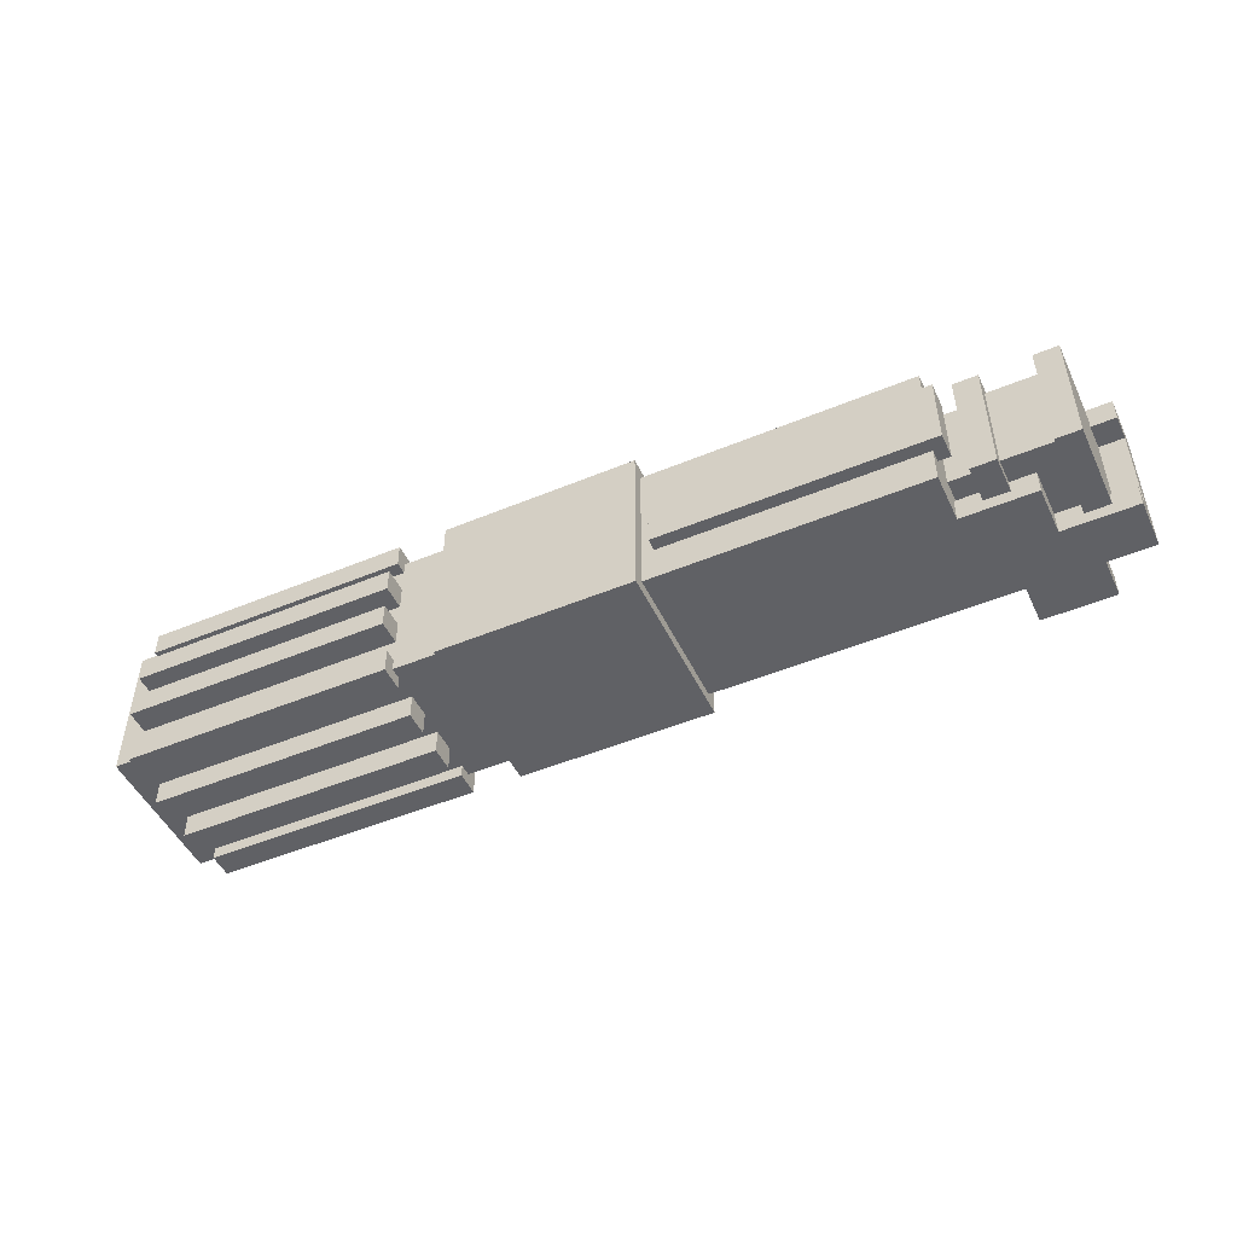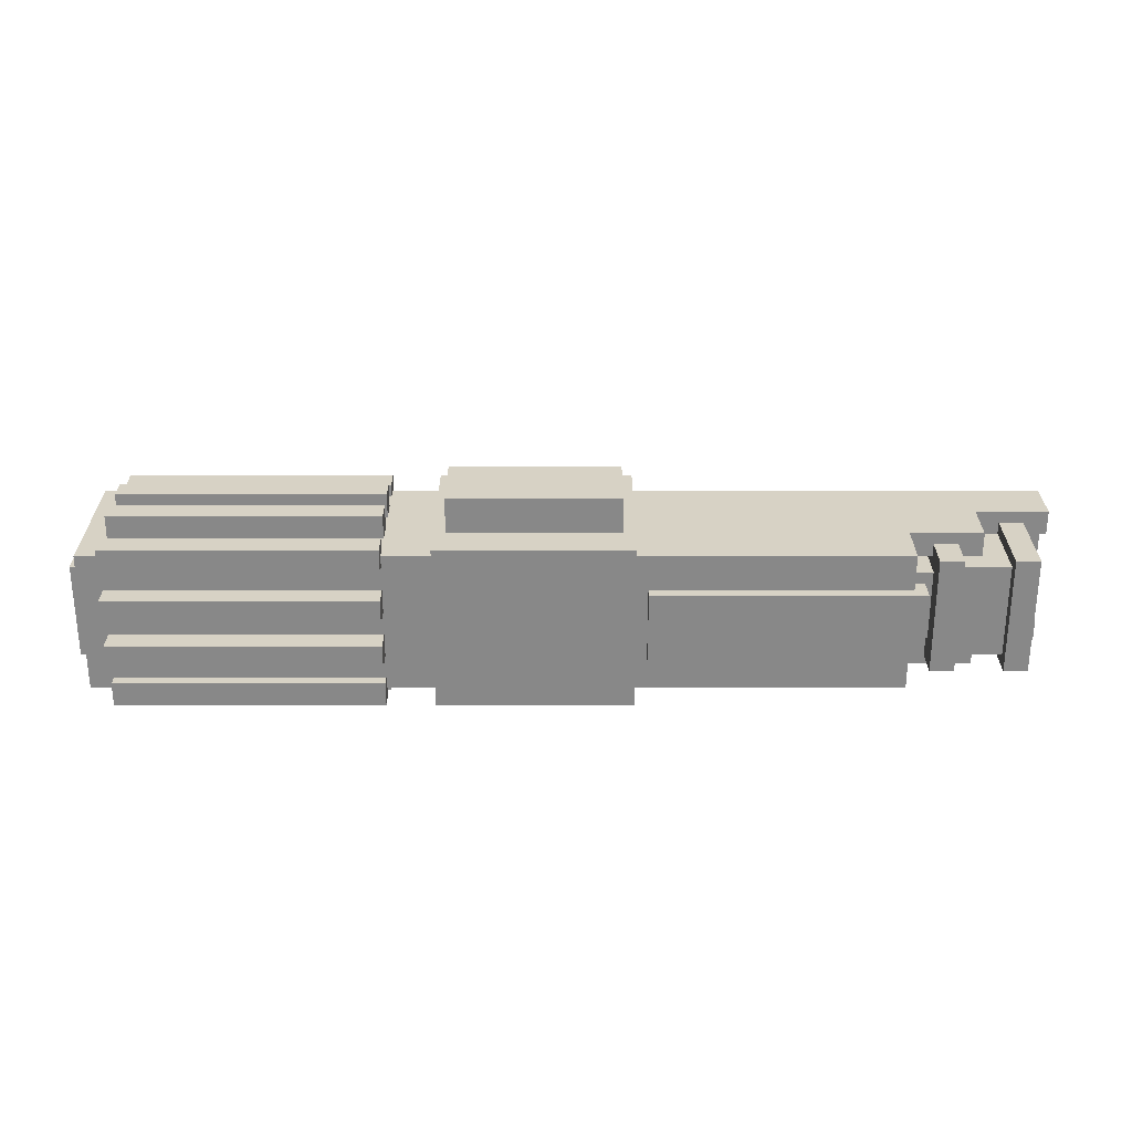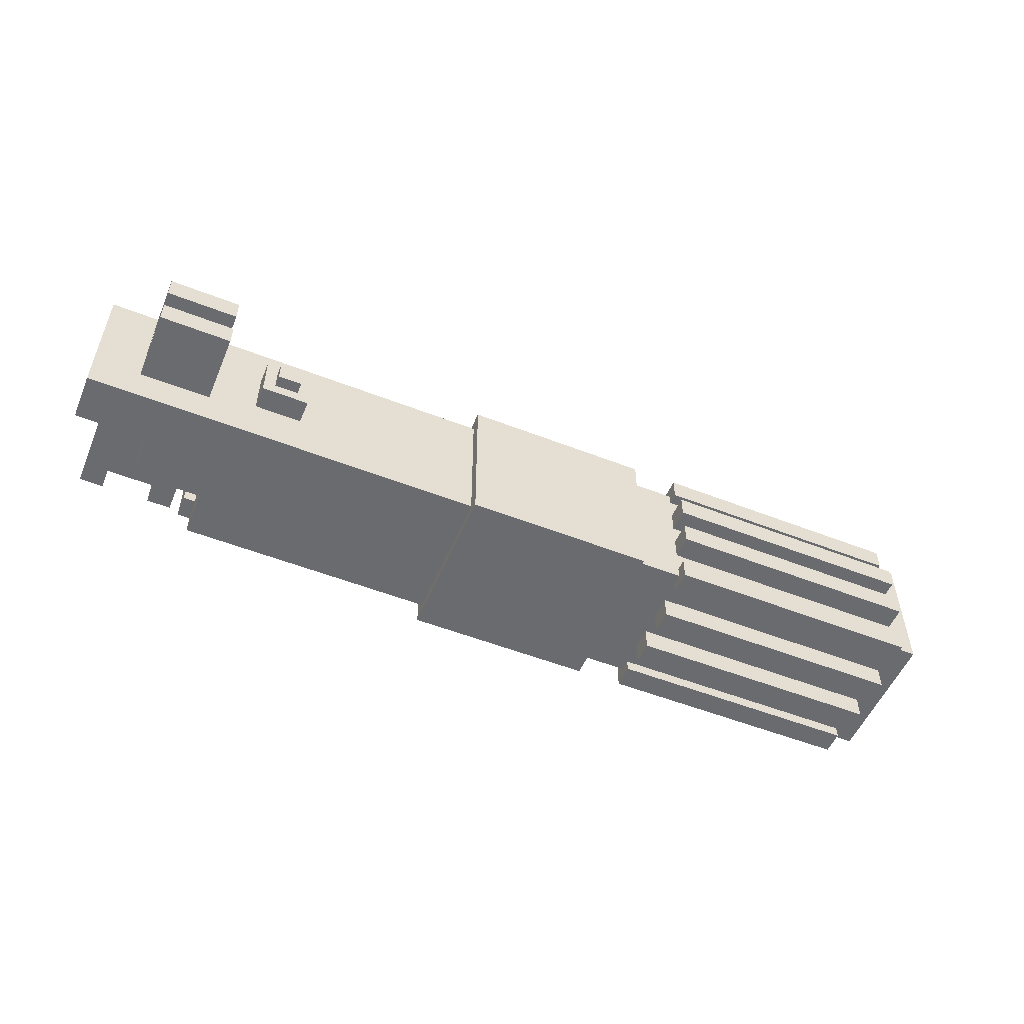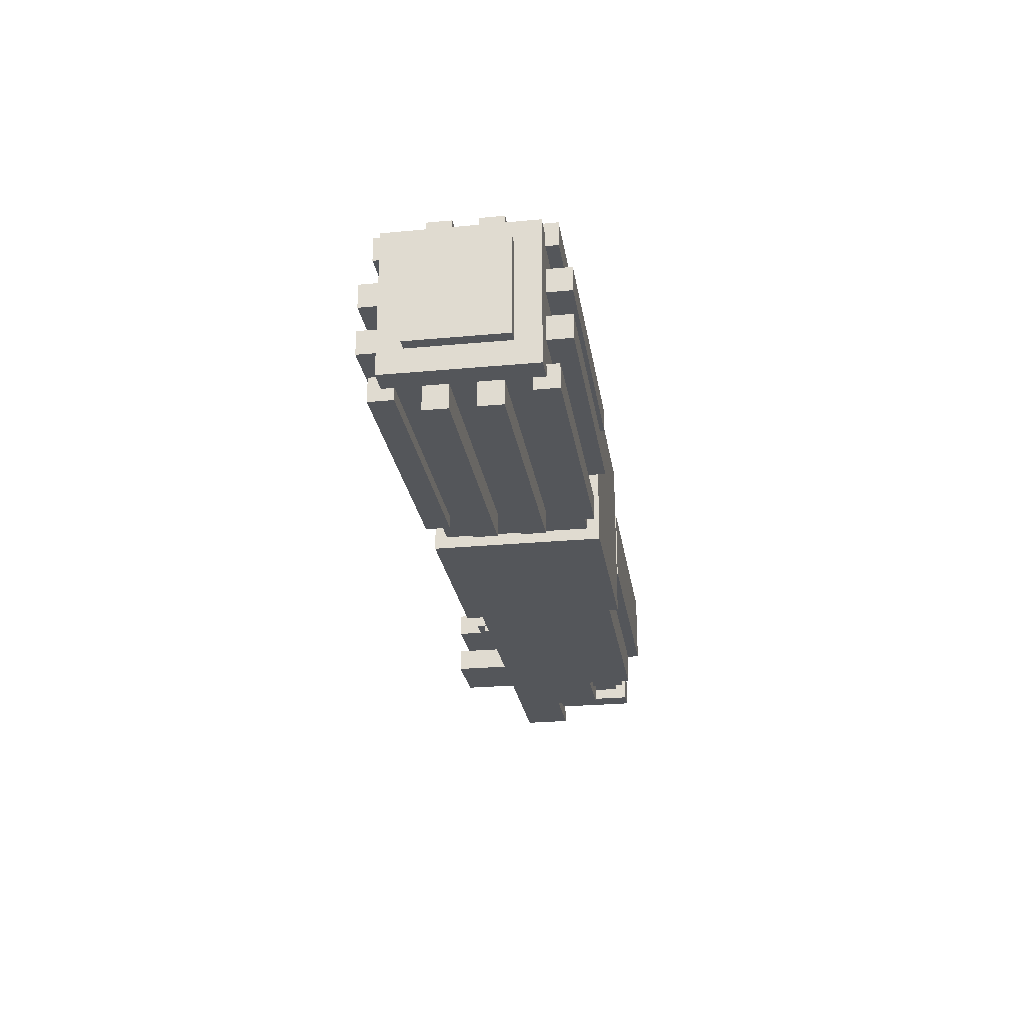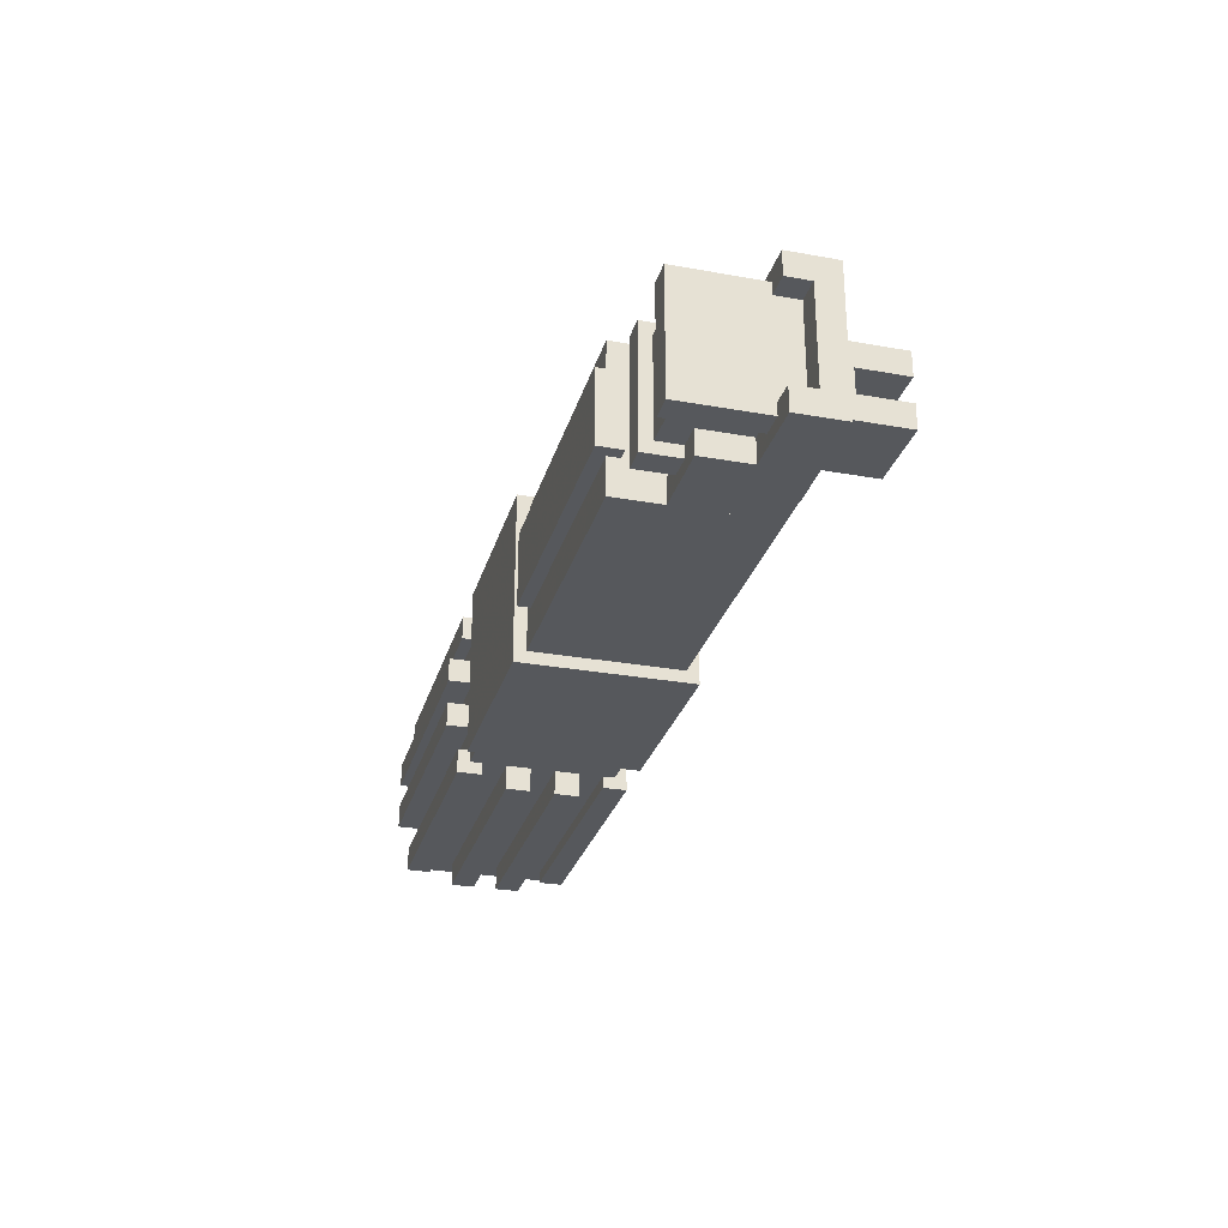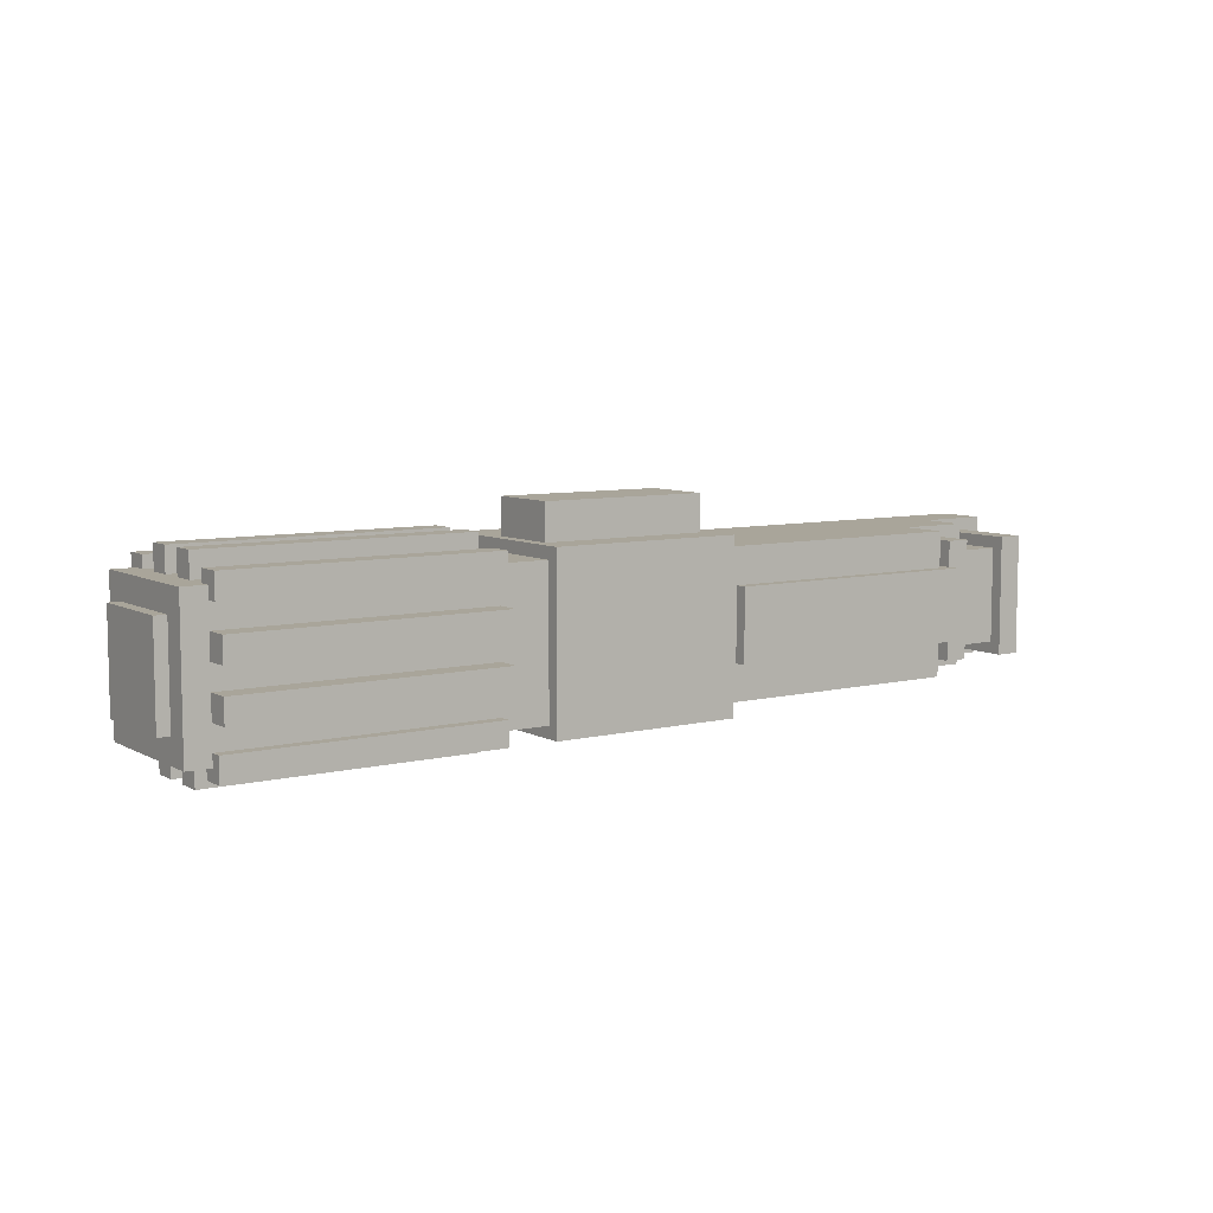
<metadata>
{"format":"obj","ext":"obj","renderer":"f3d","projection":"perspective","resolution":1024,"background":"white","views":[{"elev":-48.9,"azim":24.8,"up":"+Z"},{"elev":27.2,"azim":0.0,"up":"+Z"},{"elev":-53.4,"azim":157.3,"up":"+Z"},{"elev":-25.3,"azim":-81.4,"up":"+Z"},{"elev":-28.3,"azim":74.8,"up":"+Z"},{"elev":7.5,"azim":-34.5,"up":"+Z"}]}
</metadata>
<code>
o Shape10
v -32 -2.5 -1
v -43 -2.5 -1
v -43 -1.5 -1
v -32 -1.5 -1
v -43 -2.5 0
v -32 -2.5 0
v -32 -1.5 0
v -43 -1.5 0
f 1 2 3 4
f 5 6 7 8
f 4 3 8 7
f 6 5 2 1
f 6 1 4 7
f 2 5 8 3
o Shape8
v -32 -6.5 -0.5
v -43 -6.5 -0.5
v -43 -5.5 -0.5
v -32 -5.5 -0.5
v -43 -6.5 0.5
v -32 -6.5 0.5
v -32 -5.5 0.5
v -43 -5.5 0.5
f 9 10 11 12
f 13 14 15 16
f 12 11 16 15
f 14 13 10 9
f 14 9 12 15
f 10 13 16 11
o Shape18
v -7 -5 1
v -9 -5 1
v -9 -1 1
v -7 -1 1
v -9 -5 5
v -7 -5 5
v -7 -1 5
v -9 -1 5
f 17 18 19 20
f 21 22 23 24
f 20 19 24 23
f 22 21 18 17
f 22 17 20 23
f 18 21 24 19
o Shape9
v -32 -4.5 -1
v -43 -4.5 -1
v -43 -3.5 -1
v -32 -3.5 -1
v -43 -4.5 0
v -32 -4.5 0
v -32 -3.5 0
v -43 -3.5 0
f 25 26 27 28
f 29 30 31 32
f 28 27 32 31
f 30 29 26 25
f 30 25 28 31
f 26 29 32 27
o Shape11
v -32 -2.5 6
v -43 -2.5 6
v -43 -1.5 6
v -32 -1.5 6
v -43 -2.5 7
v -32 -2.5 7
v -32 -1.5 7
v -43 -1.5 7
f 33 34 35 36
f 37 38 39 40
f 36 35 40 39
f 38 37 34 33
f 38 33 36 39
f 34 37 40 35
o Shape22
v -5 -2 5
v -11 -2 5
v -11 -1 5
v -5 -1 5
v -11 -2 6
v -5 -2 6
v -5 -1 6
v -11 -1 6
f 41 42 43 44
f 45 46 47 48
f 44 43 48 47
f 46 45 42 41
f 46 41 44 47
f 42 45 48 43
o Shape5
v -32 3e-06 3.5
v -43 4e-06 3.5
v -43 1 3.5
v -32 1 3.5
v -43 4e-06 4.5
v -32 3e-06 4.5
v -32 1 4.5
v -43 1 4.5
f 49 50 51 52
f 53 54 55 56
f 52 51 56 55
f 54 53 50 49
f 54 49 52 55
f 50 53 56 51
o Shape29
v -12.5 0.5 2.5
v -13.5 0.5 2.5
v -13.5 1.5 2.5
v -12.5 1.5 2.5
v -13.5 0.5 3.5
v -12.5 0.5 3.5
v -12.5 1.5 3.5
v -13.5 1.5 3.5
f 57 58 59 60
f 61 62 63 64
f 60 59 64 63
f 62 61 58 57
f 62 57 60 63
f 58 61 64 59
o Shape23
v -5 -2 0
v -11 -2 0
v -11 -1 0
v -5 -1 0
v -11 -2 1
v -5 -2 1
v -5 -1 1
v -11 -1 1
f 65 66 67 68
f 69 70 71 72
f 68 67 72 71
f 70 69 66 65
f 70 65 68 71
f 66 69 72 67
o Shape26
v -7 1e-06 1.5
v -10 1e-06 1.5
v -10 3 1.5
v -7 3 1.5
v -10 1e-06 2.5
v -7 1e-06 2.5
v -7 3 2.5
v -10 3 2.5
f 73 74 75 76
f 77 78 79 80
f 76 75 80 79
f 78 77 74 73
f 78 73 76 79
f 74 77 80 75
o Shape30
v -10.5 -6.5 1.5
v -21.5 -6.5 1.5
v -21.5 -5.5 1.5
v -10.5 -5.5 1.5
v -21.5 -6.5 4.5
v -10.5 -6.5 4.5
v -10.5 -5.5 4.5
v -21.5 -5.5 4.5
f 81 82 83 84
f 85 86 87 88
f 84 83 88 87
f 86 85 82 81
f 86 81 84 87
f 82 85 88 83
o Shape3
v -32 -0.5 -0.5
v -43 -0.5 -0.5
v -43 0.5 -0.5
v -32 0.5 -0.5
v -43 -0.5 0.5
v -32 -0.5 0.5
v -32 0.5 0.5
v -43 0.5 0.5
f 89 90 91 92
f 93 94 95 96
f 92 91 96 95
f 94 93 90 89
f 94 89 92 95
f 90 93 96 91
o Shape7
v -32 -6.5 5.5
v -43 -6.5 5.5
v -43 -5.5 5.5
v -32 -5.5 5.5
v -43 -6.5 6.5
v -32 -6.5 6.5
v -32 -5.5 6.5
v -43 -5.5 6.5
f 97 98 99 100
f 101 102 103 104
f 100 99 104 103
f 102 101 98 97
f 102 97 100 103
f 98 101 104 99
o Shape12
v -32 -4.5 6
v -43 -4.5 6
v -43 -3.5 6
v -32 -3.5 6
v -43 -4.5 7
v -32 -4.5 7
v -32 -3.5 7
v -43 -3.5 7
f 105 106 107 108
f 109 110 111 112
f 108 107 112 111
f 110 109 106 105
f 110 105 108 111
f 106 109 112 107
o Shape17
v -9 -5.5 0.5
v -10 -5.5 0.5
v -10 -0.5 0.5
v -9 -0.5 0.5
v -10 -5.5 5.5
v -9 -5.5 5.5
v -9 -0.5 5.5
v -10 -0.5 5.5
f 113 114 115 116
f 117 118 119 120
f 116 115 120 119
f 118 117 114 113
f 118 113 116 119
f 114 117 120 115
o Shape16
v -10 -4.5 1.5
v -11 -4.5 1.5
v -11 -1.5 1.5
v -10 -1.5 1.5
v -11 -4.5 4.5
v -10 -4.5 4.5
v -10 -1.5 4.5
v -11 -1.5 4.5
f 121 122 123 124
f 125 126 127 128
f 124 123 128 127
f 126 125 122 121
f 126 121 124 127
f 122 125 128 123
o Shape27
v -7 1e-06 3.5
v -10 1e-06 3.5
v -10 3 3.5
v -7 3 3.5
v -10 1e-06 4.5
v -7 1e-06 4.5
v -7 3 4.5
v -10 3 4.5
f 129 130 131 132
f 133 134 135 136
f 132 131 136 135
f 134 133 130 129
f 134 129 132 135
f 130 133 136 131
o Shape20
v -12 -1 2
v -14 -1 2
v -14 1 2
v -12 1 2
v -14 -1 4
v -12 -1 4
v -12 1 4
v -14 1 4
f 137 138 139 140
f 141 142 143 144
f 140 139 144 143
f 142 141 138 137
f 142 137 140 143
f 138 141 144 139
o Shape25
v -8 -4 5
v -11 -4 5
v -11 -2 5
v -8 -2 5
v -11 -4 6
v -8 -4 6
v -8 -2 6
v -11 -2 6
f 145 146 147 148
f 149 150 151 152
f 148 147 152 151
f 150 149 146 145
f 150 145 148 151
f 146 149 152 147
o Shape24
v -8 -4 0
v -11 -4 0
v -11 -2 0
v -8 -2 0
v -11 -4 1
v -8 -4 1
v -8 -2 1
v -11 -2 1
f 153 154 155 156
f 157 158 159 160
f 156 155 160 159
f 158 157 154 153
f 158 153 156 159
f 154 157 160 155
o Shape28
v -7 1e-06 2.5
v -10 1e-06 2.5
v -10 1 2.5
v -7 1 2.5
v -10 1e-06 3.5
v -7 1e-06 3.5
v -7 1 3.5
v -10 1 3.5
f 161 162 163 164
f 165 166 167 168
f 164 163 168 167
f 166 165 162 161
f 166 161 164 167
f 162 165 168 163
o Shape2
v -22 -6.5 -0.5
v -30 -6.5 -0.5
v -30 0.5 -0.5
v -22 0.5 -0.5
v -30 -6.5 6.5
v -22 -6.5 6.5
v -22 0.5 6.5
v -30 0.5 6.5
f 169 170 171 172
f 173 174 175 176
f 172 171 176 175
f 174 173 170 169
f 174 169 172 175
f 170 173 176 171
o Shape19
v -6 -5.5 0.5
v -7 -5.5 0.5
v -7 -0.5 0.5
v -6 -0.5 0.5
v -7 -5.5 5.5
v -6 -5.5 5.5
v -6 -0.5 5.5
v -7 -0.5 5.5
f 177 178 179 180
f 181 182 183 184
f 180 179 184 183
f 182 181 178 177
f 182 177 180 183
f 178 181 184 179
o Shape4
v -32 3e-06 1.5
v -43 4e-06 1.5
v -43 1 1.5
v -32 1 1.5
v -43 4e-06 2.5
v -32 3e-06 2.5
v -32 1 2.5
v -43 1 2.5
f 185 186 187 188
f 189 190 191 192
f 188 187 192 191
f 190 189 186 185
f 190 185 188 191
f 186 189 192 187
o Shape6
v -32 -0.5 5.5
v -43 -0.5 5.5
v -43 0.5 5.5
v -32 0.5 5.5
v -43 -0.5 6.5
v -32 -0.5 6.5
v -32 0.5 6.5
v -43 0.5 6.5
f 193 194 195 196
f 197 198 199 200
f 196 195 200 199
f 198 197 194 193
f 198 193 196 199
f 194 197 200 195
o Shape15
v -43.5 -5 1
v -44.5 -5 1
v -44.5 -1 1
v -43.5 -1 1
v -44.5 -5 5
v -43.5 -5 5
v -43.5 -1 5
v -44.5 -1 5
f 201 202 203 204
f 205 206 207 208
f 204 203 208 207
f 206 205 202 201
f 206 201 204 207
f 202 205 208 203
o Shape21
v -5 -1 0
v -11 -1 0
v -11 1e-06 0
v -5 0 0
v -11 -1 6
v -5 -1 6
v -5 0 6
v -11 1e-06 6
f 209 210 211 212
f 213 214 215 216
f 212 211 216 215
f 214 213 210 209
f 214 209 212 215
f 210 213 216 211
o Shape1
v -11 -6 0
v -44 -6 0
v -44 4e-06 0
v -11 1e-06 0
v -44 -6 6
v -11 -6 6
v -11 1e-06 6
v -44 4e-06 6
f 217 218 219 220
f 221 222 223 224
f 220 219 224 223
f 222 221 218 217
f 222 217 220 223
f 218 221 224 219
o Shape13
v -32 -7 1.5
v -43 -7 1.5
v -43 -6 1.5
v -32 -6 1.5
v -43 -7 2.5
v -32 -7 2.5
v -32 -6 2.5
v -43 -6 2.5
f 225 226 227 228
f 229 230 231 232
f 228 227 232 231
f 230 229 226 225
f 230 225 228 231
f 226 229 232 227
o Shape14
v -32 -7 3.5
v -43 -7 3.5
v -43 -6 3.5
v -32 -6 3.5
v -43 -7 4.5
v -32 -7 4.5
v -32 -6 4.5
v -43 -6 4.5
f 233 234 235 236
f 237 238 239 240
f 236 235 240 239
f 238 237 234 233
f 238 233 236 239
f 234 237 240 235
o Shape31
v -22.5 -5 6
v -29.5 -5 6
v -29.5 -2 6
v -22.5 -2 6
v -29.5 -5 8
v -22.5 -5 8
v -22.5 -2 8
v -29.5 -2 8
f 241 242 243 244
f 245 246 247 248
f 244 243 248 247
f 246 245 242 241
f 246 241 244 247
f 242 245 248 243

</code>
